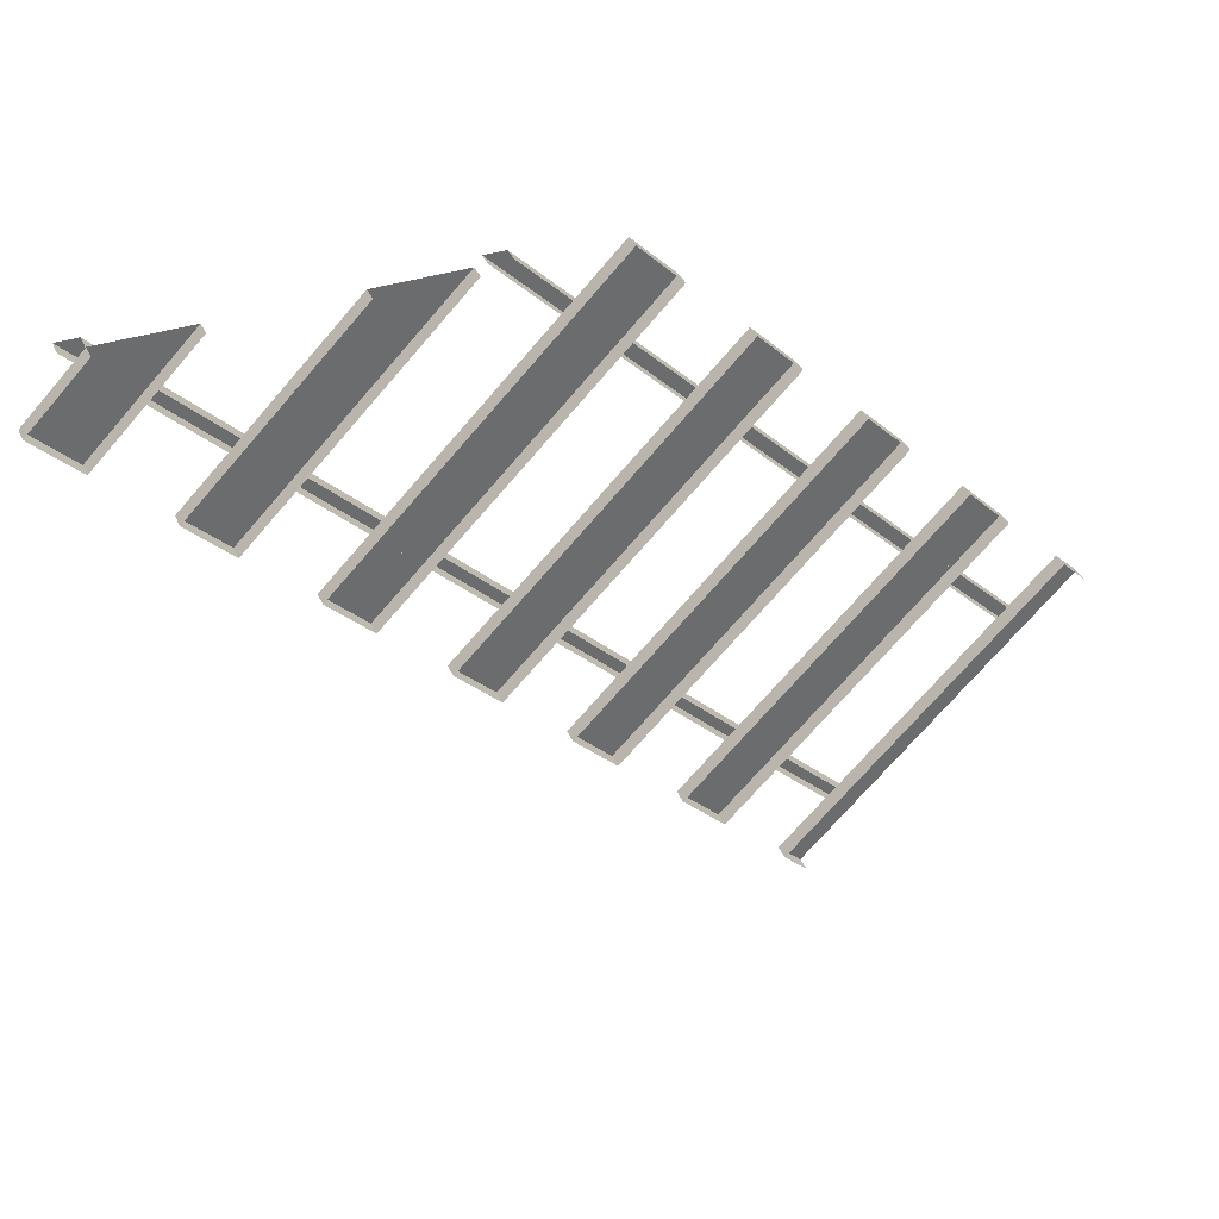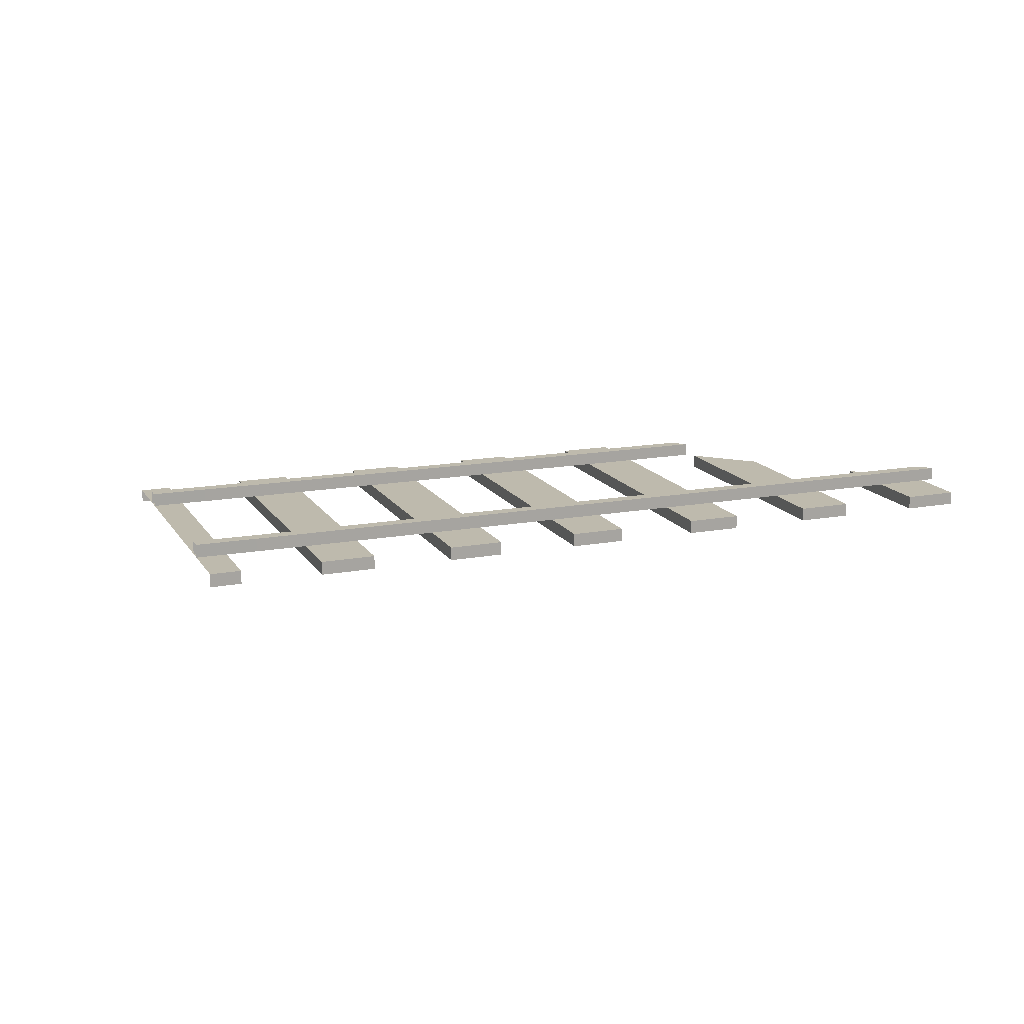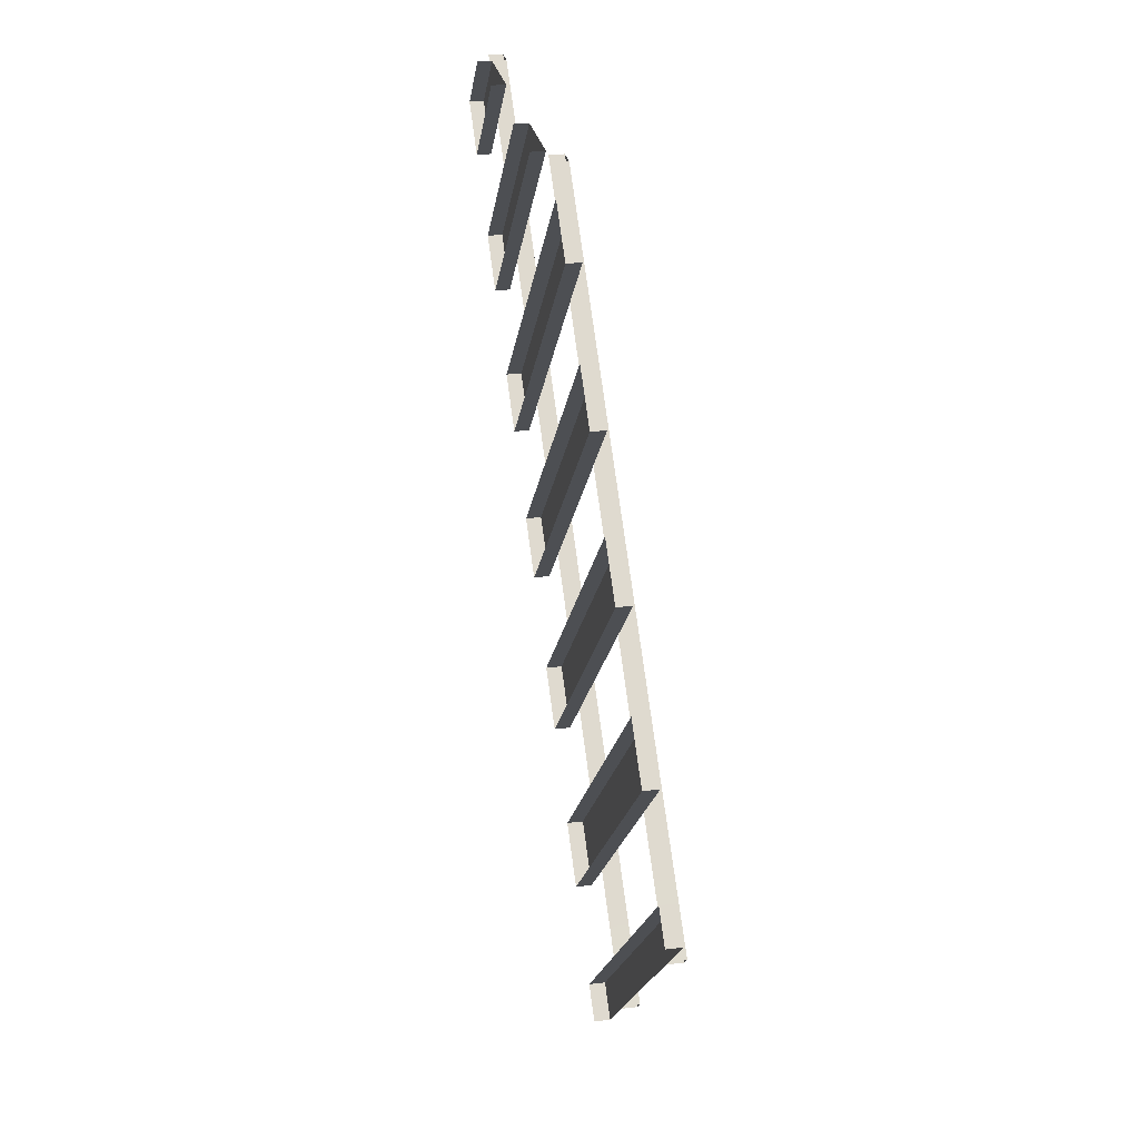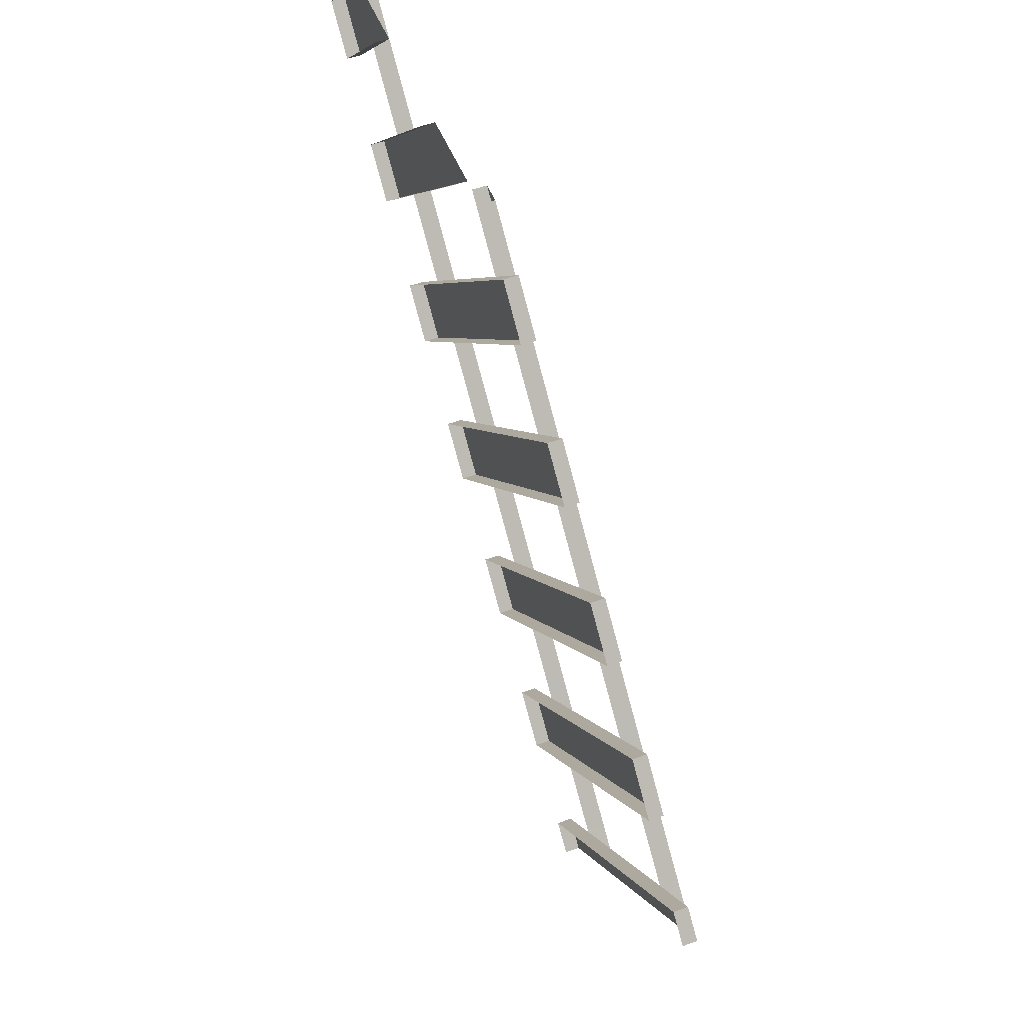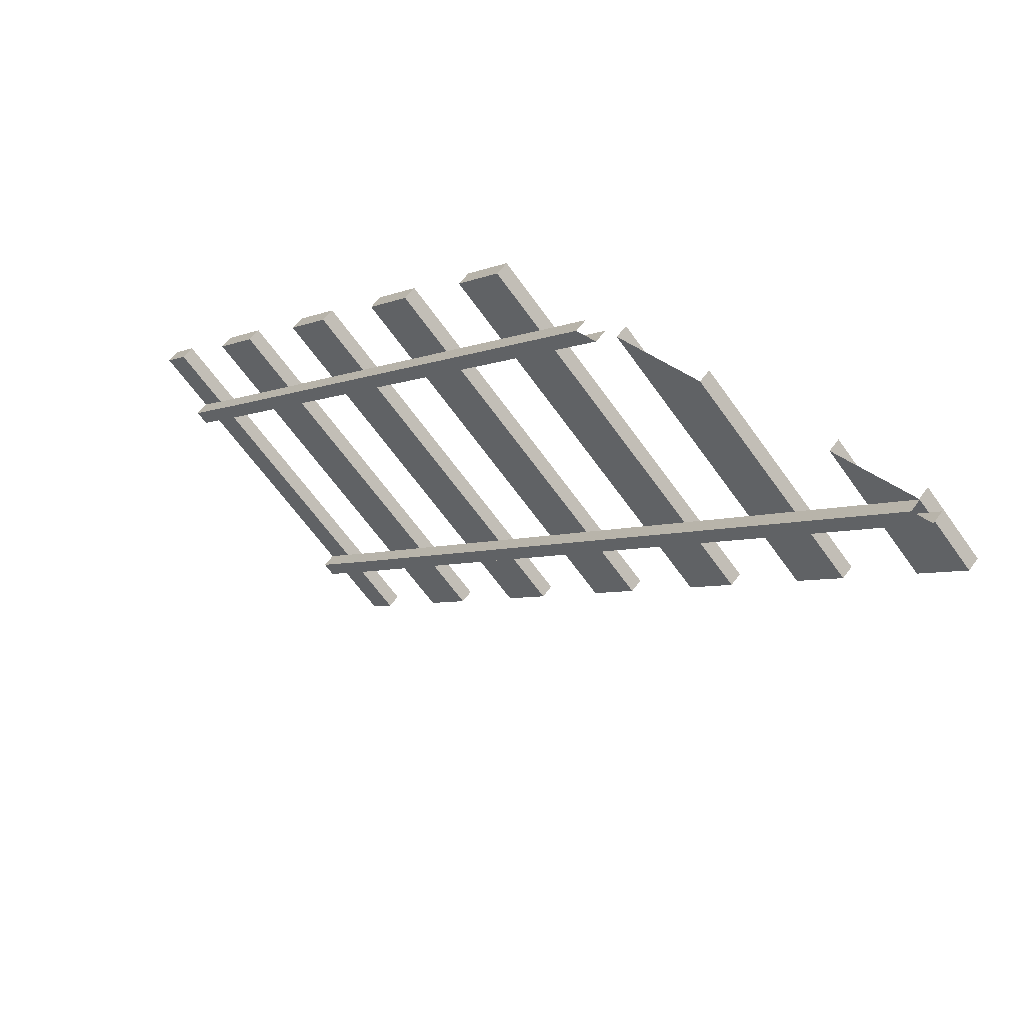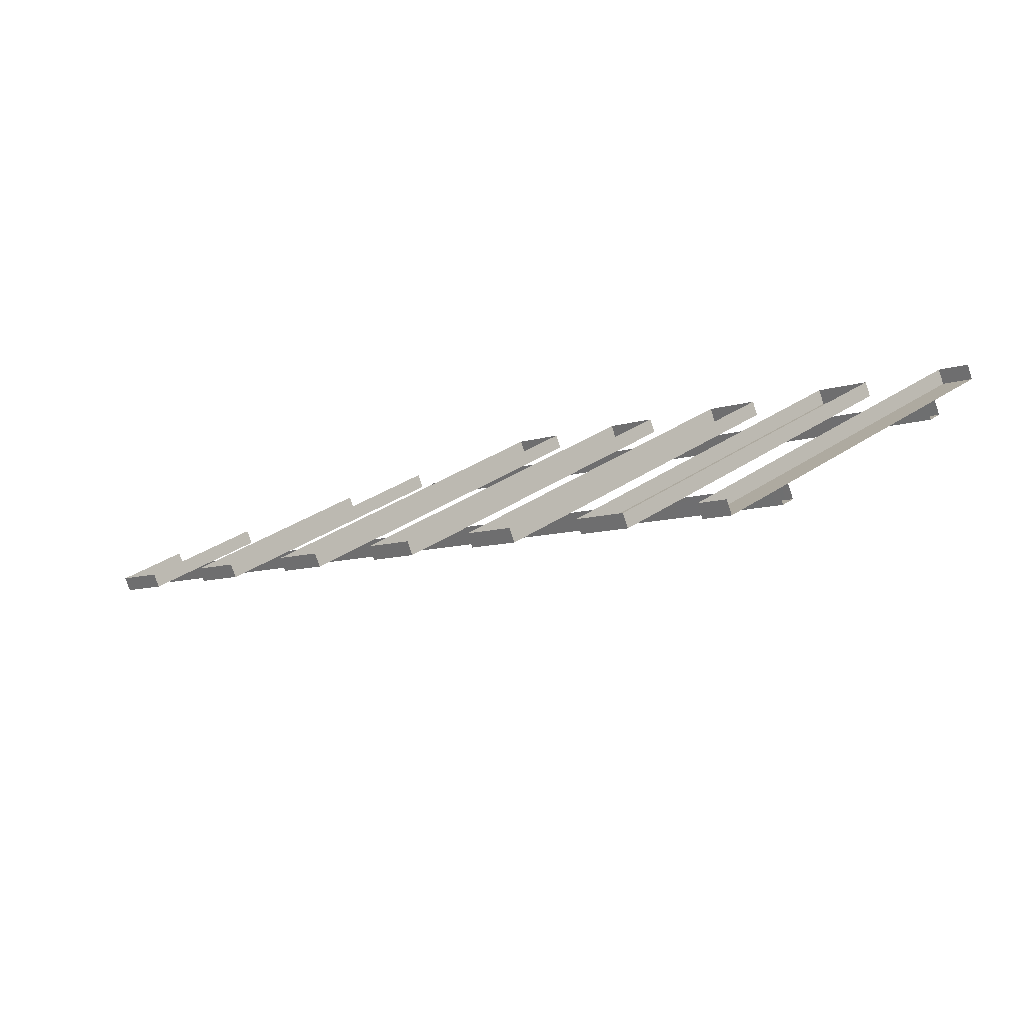
<metadata>
{"format":"obj","ext":"obj","renderer":"f3d","projection":"perspective","resolution":1024,"background":"white","views":[{"elev":37.8,"azim":157.8,"up":"+Y"},{"elev":15.4,"azim":23.5,"up":"+Z"},{"elev":27.0,"azim":-100.8,"up":"+Y"},{"elev":52.0,"azim":-111.6,"up":"+Y"},{"elev":55.5,"azim":35.0,"up":"+Y"},{"elev":-79.8,"azim":-161.7,"up":"+Y"}]}
</metadata>
<code>
v  9.156 15.32 -0.1
v  9.447 15.61 -0.1
v  9.056 16 -0.1
v  8.474 16 -0.1
v  9.156 15.32 -0.2
v  9.447 15.61 -0.2
v  9.056 16 -0.2
v  8.474 16 -0.2
g Box022
f 1 2 3
f 3 4 1
f 5 6 2
f 2 1 5
f 7 3 2
f 2 6 7
f 5 1 4
f 4 8 5
v  8.429 14.59 -0.1
v  8.72 14.88 -0.1
v  7.601 16 -0.1
v  7.019 16 -0.1
v  8.429 14.59 -0.2
v  8.72 14.88 -0.2
v  7.601 16 -0.2
v  7.019 16 -0.2
g Box023
f 9 10 11
f 11 12 9
f 13 14 10
f 10 9 13
f 15 11 10
f 10 14 15
f 13 9 12
f 12 16 13
v  7.702 13.86 -0.1
v  7.993 14.15 -0.1
v  6.154 15.99 -0.1
v  5.863 15.7 -0.1
v  7.702 13.86 -0.2
v  7.993 14.15 -0.2
v  6.154 15.99 -0.2
v  5.863 15.7 -0.2
g Box024
f 17 18 19
f 19 20 17
f 21 22 18
f 18 17 21
f 22 23 19
f 19 18 22
f 23 24 20
f 20 19 23
f 24 21 17
f 17 20 24
v  6.974 13.14 -0.1
v  7.265 13.43 -0.1
v  5.427 15.27 -0.1
v  5.136 14.97 -0.1
v  6.974 13.14 -0.2
v  7.265 13.43 -0.2
v  5.427 15.27 -0.2
v  5.136 14.97 -0.2
g Box025
f 25 26 27
f 27 28 25
f 29 30 26
f 26 25 29
f 30 31 27
f 27 26 30
f 31 32 28
f 28 27 31
f 32 29 25
f 25 28 32
v  6.247 12.41 -0.1
v  6.538 12.7 -0.1
v  4.7 14.54 -0.1
v  4.409 14.25 -0.1
v  6.247 12.41 -0.2
v  6.538 12.7 -0.2
v  4.7 14.54 -0.2
v  4.409 14.25 -0.2
g Box026
f 33 34 35
f 35 36 33
f 37 38 34
f 34 33 37
f 38 39 35
f 35 34 38
f 39 40 36
f 36 35 39
f 40 37 33
f 33 36 40
v  5.52 11.68 -0.1
v  5.811 11.97 -0.1
v  3.972 13.81 -0.1
v  3.682 13.52 -0.1
v  5.52 11.68 -0.2
v  5.811 11.97 -0.2
v  3.972 13.81 -0.2
v  3.682 13.52 -0.2
g Box027
f 41 42 43
f 43 44 41
f 45 46 42
f 42 41 45
f 46 47 43
f 43 42 46
f 47 48 44
f 44 43 47
f 48 45 41
f 41 44 48
v  5.083 11.24 -0.2
v  3.245 13.08 -0.2
v  3.245 13.08 -0.1
v  5.083 11.24 -0.1
v  3.08 12.92 -0.2
v  3.08 12.92 -0.1
v  4.919 11.08 -0.1
v  4.919 11.08 -0.2
g Box028
f 49 50 51
f 51 52 49
f 53 54 51
f 51 50 53
f 52 51 54
f 54 55 52
f 49 52 55
f 55 56 49
v  6.034 15.09 0
v  6.939 16 0
v  6.798 16 0
v  5.963 15.17 0
v  6.939 16 -0.1
v  6.034 15.09 -0.1
v  4.509 13.71 -0.1
v  4.509 13.71 0
v  5.963 15.17 -0.1
v  4.58 13.64 0
v  3.781 12.98 0
v  3.852 12.91 0
v  4.58 13.64 -0.1
v  3.852 12.91 -0.1
v  3.396 12.6 -0.1
v  3.396 12.6 0
v  3.781 12.98 -0.1
v  3.466 12.53 0
v  3.466 12.53 -0.1
v  6.798 16 -0.1
g RailDir003
f 57 58 59
f 59 60 57
f 61 58 57
f 57 62 61
f 63 64 60
f 60 65 63
f 66 64 67
f 67 68 66
f 69 66 68
f 68 70 69
f 71 72 67
f 67 73 71
f 73 67 64
f 64 63 73
f 57 60 64
f 64 66 57
f 62 57 66
f 66 69 62
f 68 67 72
f 72 74 68
f 70 68 74
f 74 75 70
f 65 60 59
f 59 76 65
v  7.165 13.96 0
v  9.202 16 0
v  9.061 16 0
v  7.095 14.03 0
v  9.202 16 -0.1
v  7.165 13.96 -0.1
v  5.64 12.58 -0.1
v  5.64 12.58 0
v  7.095 14.03 -0.1
v  5.711 12.51 0
v  4.913 11.85 0
v  4.984 11.78 0
v  5.711 12.51 -0.1
v  4.984 11.78 -0.1
v  4.527 11.47 -0.1
v  4.527 11.47 0
v  4.913 11.85 -0.1
v  4.598 11.4 0
v  4.598 11.4 -0.1
v  9.061 16 -0.1
g RailDir004
f 77 78 79
f 79 80 77
f 81 78 77
f 77 82 81
f 83 84 80
f 80 85 83
f 86 84 87
f 87 88 86
f 89 86 88
f 88 90 89
f 91 92 87
f 87 93 91
f 93 87 84
f 84 83 93
f 77 80 84
f 84 86 77
f 82 77 86
f 86 89 82
f 88 87 92
f 92 94 88
f 90 88 94
f 94 95 90
f 85 80 79
f 79 96 85

</code>
